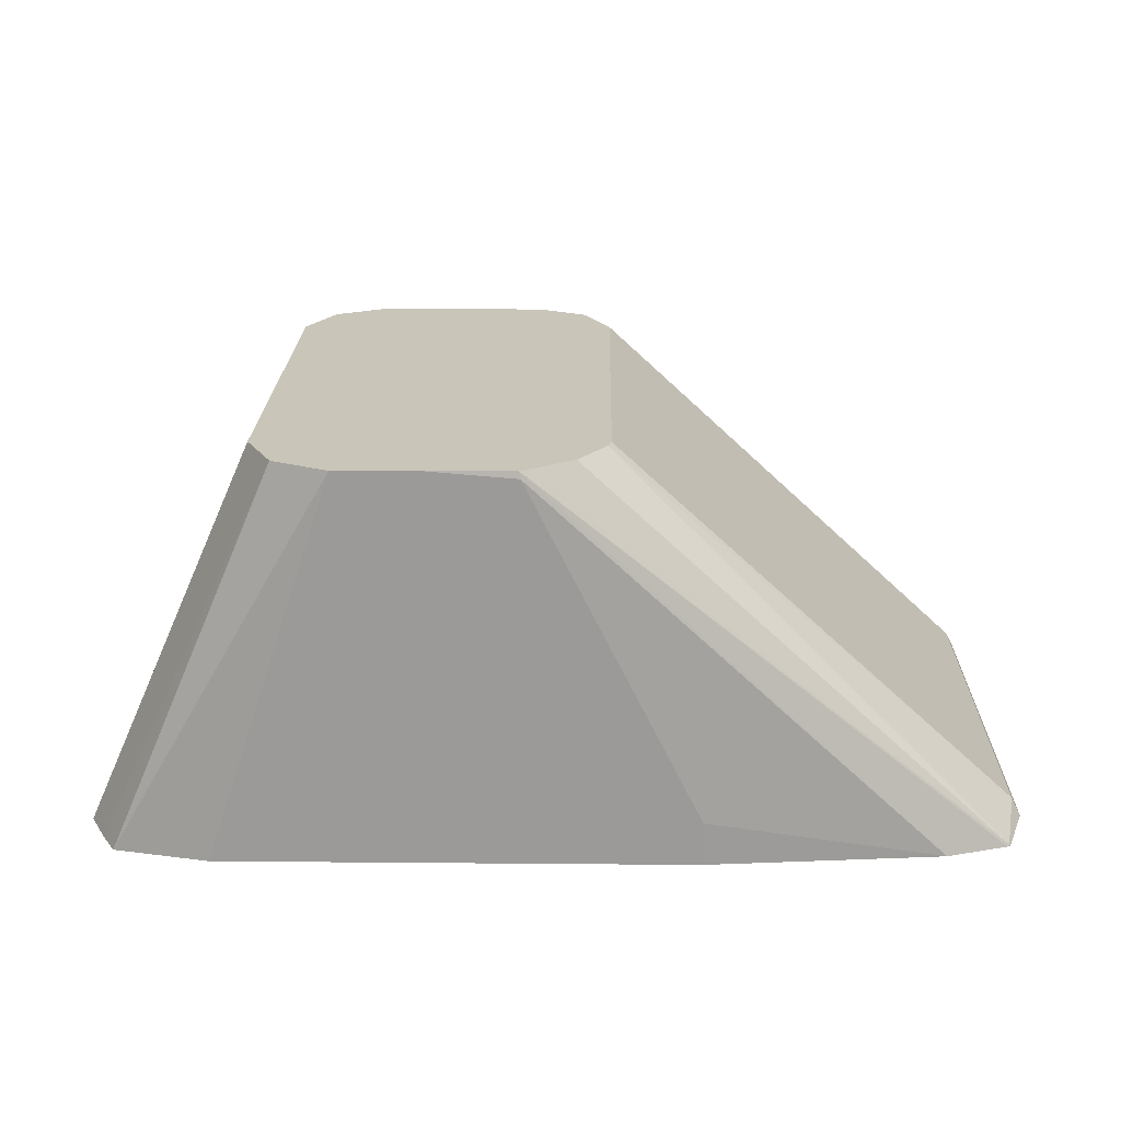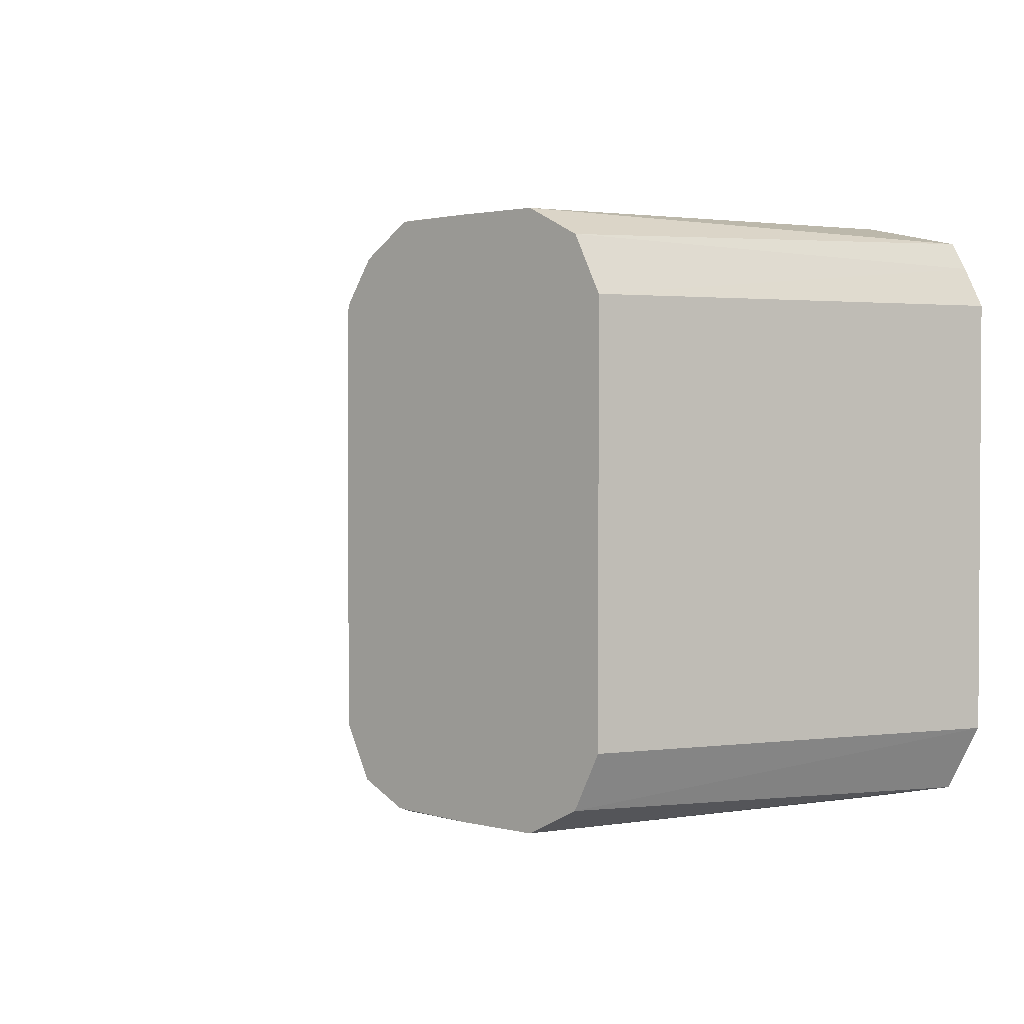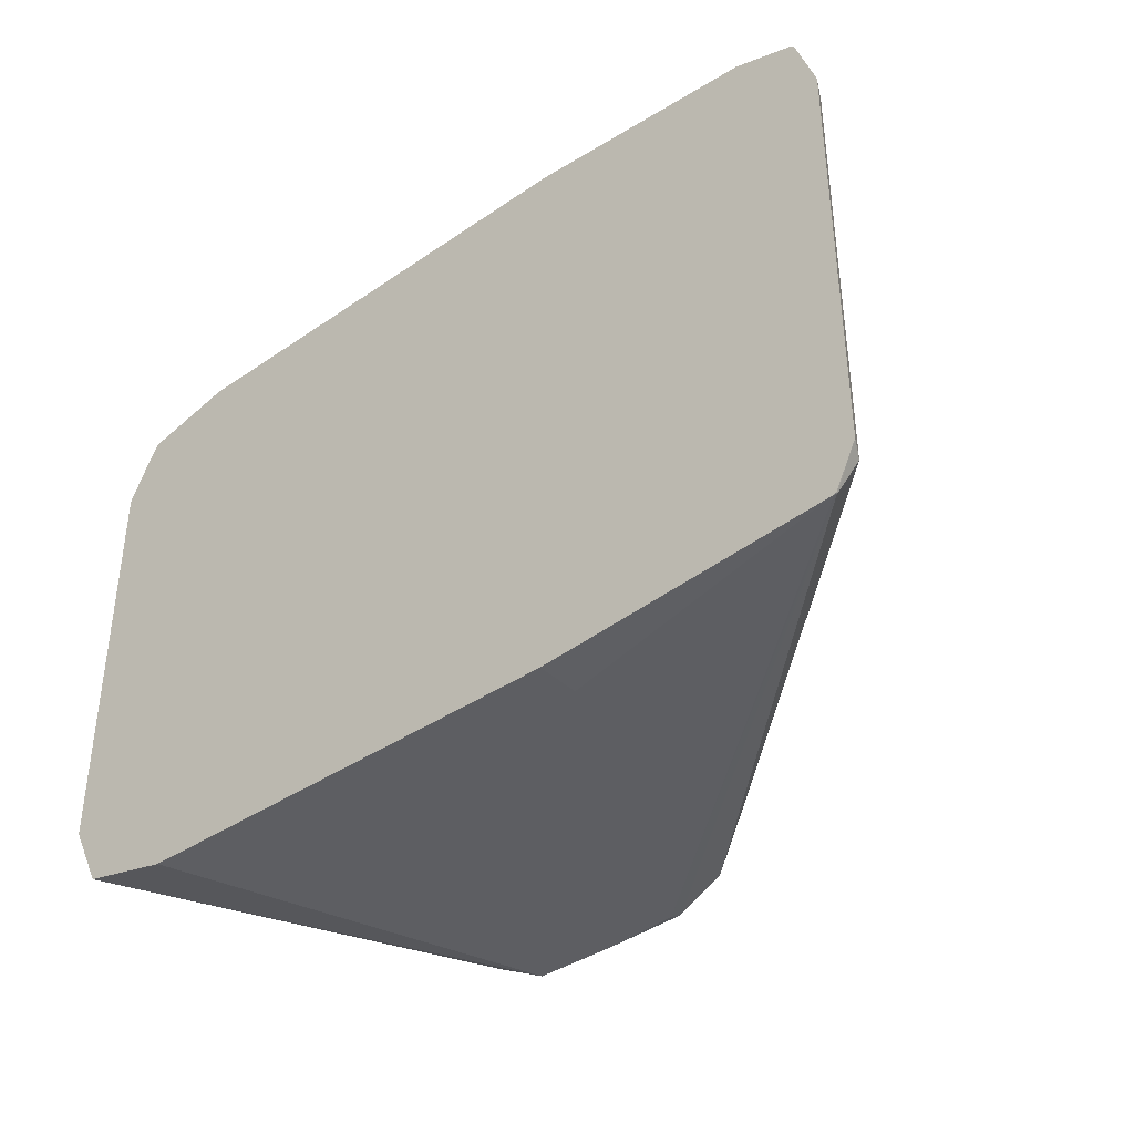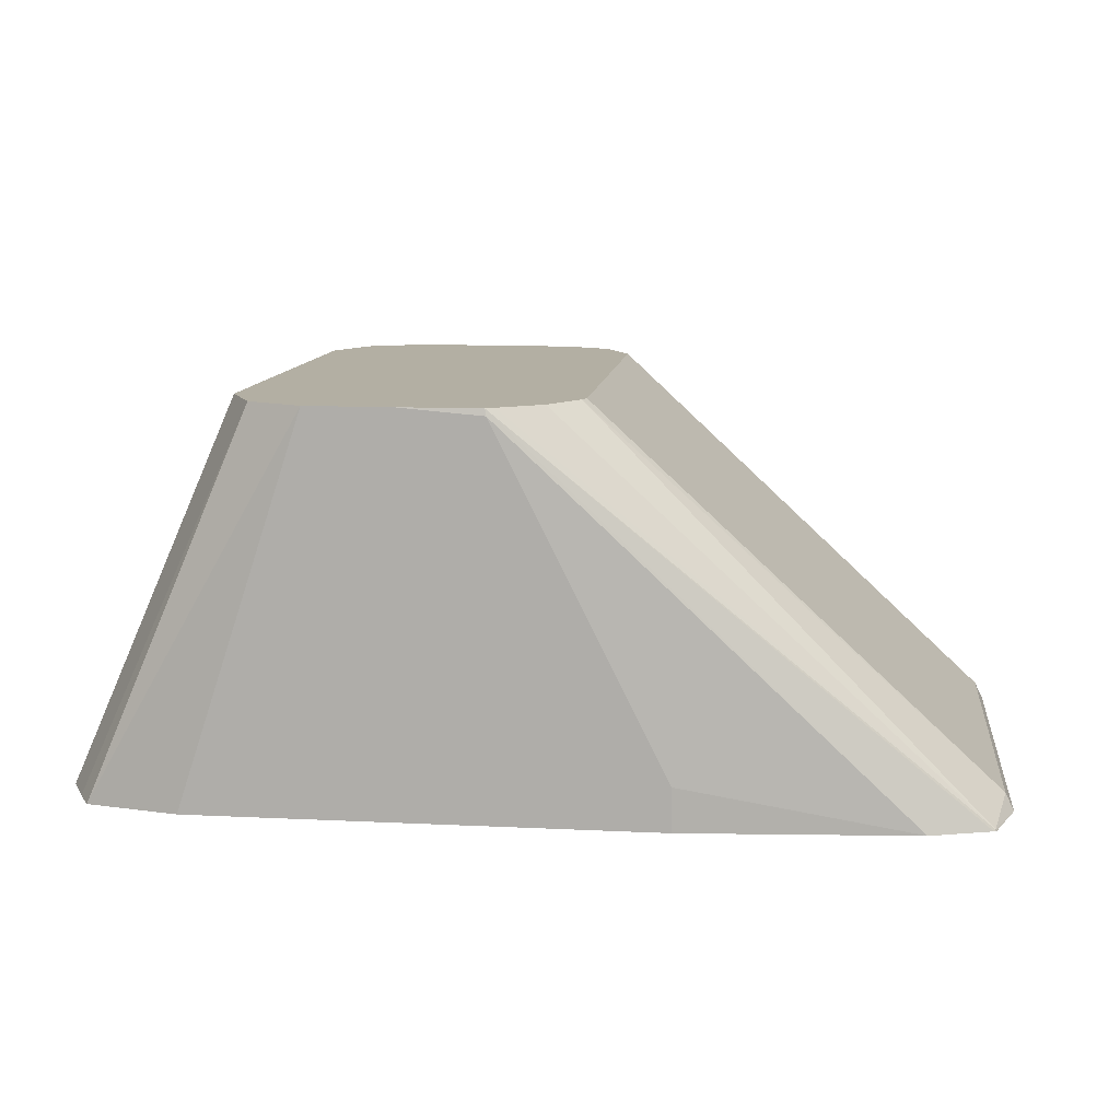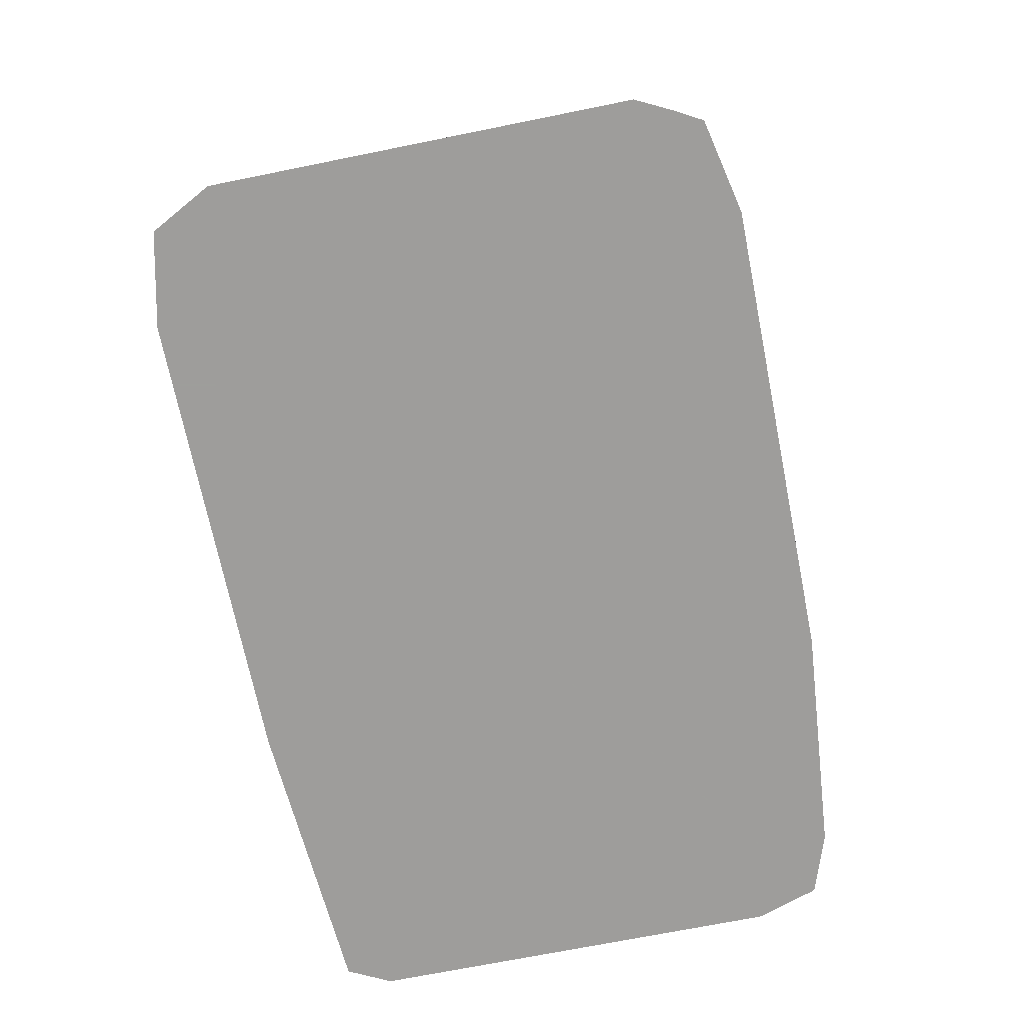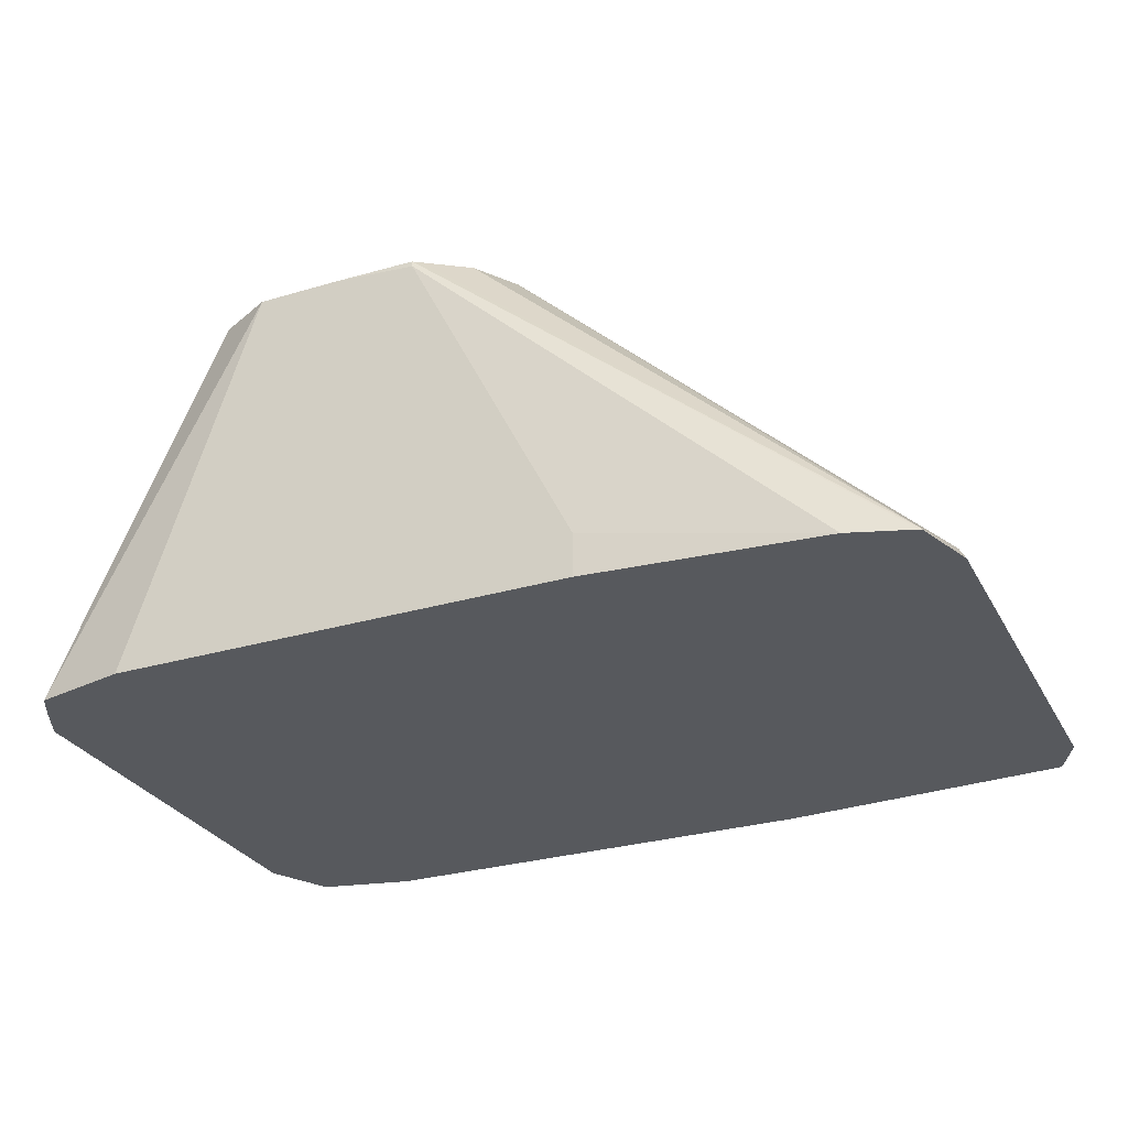
<metadata>
{"format":"obj","ext":"obj","renderer":"f3d","projection":"perspective","resolution":1024,"background":"white","views":[{"elev":20.6,"azim":-179.1,"up":"+Z"},{"elev":2.0,"azim":42.3,"up":"+Y"},{"elev":-38.8,"azim":-139.3,"up":"+Y"},{"elev":11.1,"azim":-173.1,"up":"+Z"},{"elev":-70.7,"azim":101.4,"up":"+Z"},{"elev":-29.1,"azim":-156.2,"up":"+Z"}]}
</metadata>
<code>
v -0.05852 -0.0672 -0.0759
v -0.03961 -0.063 -0.0759
v -0.08401 -0.0672 0.001385
v -0.1512 -0.0672 -0.0759
v -0.03303 -0.0504 -0.0759
v -0.07281 -0.0616 0.001385
v -0.1008 -0.0672 0.001385
v -0.1512 -0.0672 -0.0672
v -0.2097 -0.06314 -0.0759
v -0.03303 0.0336 -0.0759
v -0.06722 -0.0504 0.001385
v -0.0686 -0.05317 0.001385
v -0.1176 -0.06667 0.001385
v -0.1176 -0.0672 -7.28e-06
v -0.21 -0.063 -0.0756
v -0.2101 -0.06294 -0.0759
v -0.03677 0.04111 -0.0759
v -0.06722 0.0336 0.001385
v -0.119 -0.0665 0.001385
v -0.2128 -0.056 -0.0728
v -0.2144 -0.05445 -0.0759
v -0.1283 -0.06183 0.001385
v -0.03961 0.0462 -0.0759
v -0.07281 0.0448 0.001385
v -0.2128 0.028 -0.0728
v -0.1288 -0.06091 0.001385
v -0.1337 -0.05109 0.001385
v -0.2144 0.02954 -0.0759
v -0.05852 0.0504 -0.0759
v -0.08401 0.0504 0.001385
v -0.21 0.042 -0.0756
v -0.1337 0.0329 0.001385
v -0.133 0.03498 0.001385
v -0.2103 0.0417 -0.0759
v -0.1512 0.0504 -0.0759
v -0.1008 0.0504 0.001385
v -0.2097 0.04229 -0.0759
v -0.2101 0.04206 -0.0759
v -0.1274 0.0434 0.001385
v -0.119 0.04901 0.001385
v -0.1173 0.05011 0.001385
v -0.1975 0.04634 -0.0759
v -0.1512 0.0504 -0.0672
v -0.1176 0.0504 -7.28e-06
f 20 27 32
f 15 22 20
f 20 26 27
f 20 22 26
f 20 28 21
f 20 25 28
f 17 24 18
f 17 23 24
f 15 19 22
f 9 15 16
f 15 20 21
f 14 19 15
f 13 19 14
f 10 17 18
f 9 14 15
f 8 14 9
f 7 13 14
f 20 32 25
f 15 21 16
f 23 29 30
f 35 42 43
f 25 31 28
f 42 44 43
f 41 44 42
f 37 41 42
f 36 44 41
f 5 12 6
f 31 41 37
f 31 40 41
f 31 39 40
f 23 30 24
f 31 33 39
f 31 37 38
f 29 36 30
f 29 44 36
f 29 43 44
f 29 35 43
f 28 31 34
f 25 33 31
f 25 32 33
f 31 38 34
f 5 11 12
f 3 13 7
f 5 10 18
f 1 17 10
f 1 23 17
f 1 29 23
f 1 35 29
f 1 42 35
f 1 37 42
f 1 38 37
f 1 34 38
f 1 10 5
f 1 28 34
f 1 16 21
f 1 9 16
f 1 4 9
f 1 8 4
f 1 14 8
f 1 7 14
f 1 3 7
f 1 2 3
f 5 18 11
f 1 5 2
f 1 21 28
f 2 6 3
f 2 5 6
f 4 8 9
f 3 19 13
f 3 22 19
f 3 27 26
f 3 32 27
f 3 33 32
f 3 39 33
f 3 26 22
f 3 41 40
f 3 36 41
f 3 30 36
f 3 24 30
f 3 18 24
f 3 11 18
f 3 12 11
f 3 40 39
f 3 6 12

</code>
